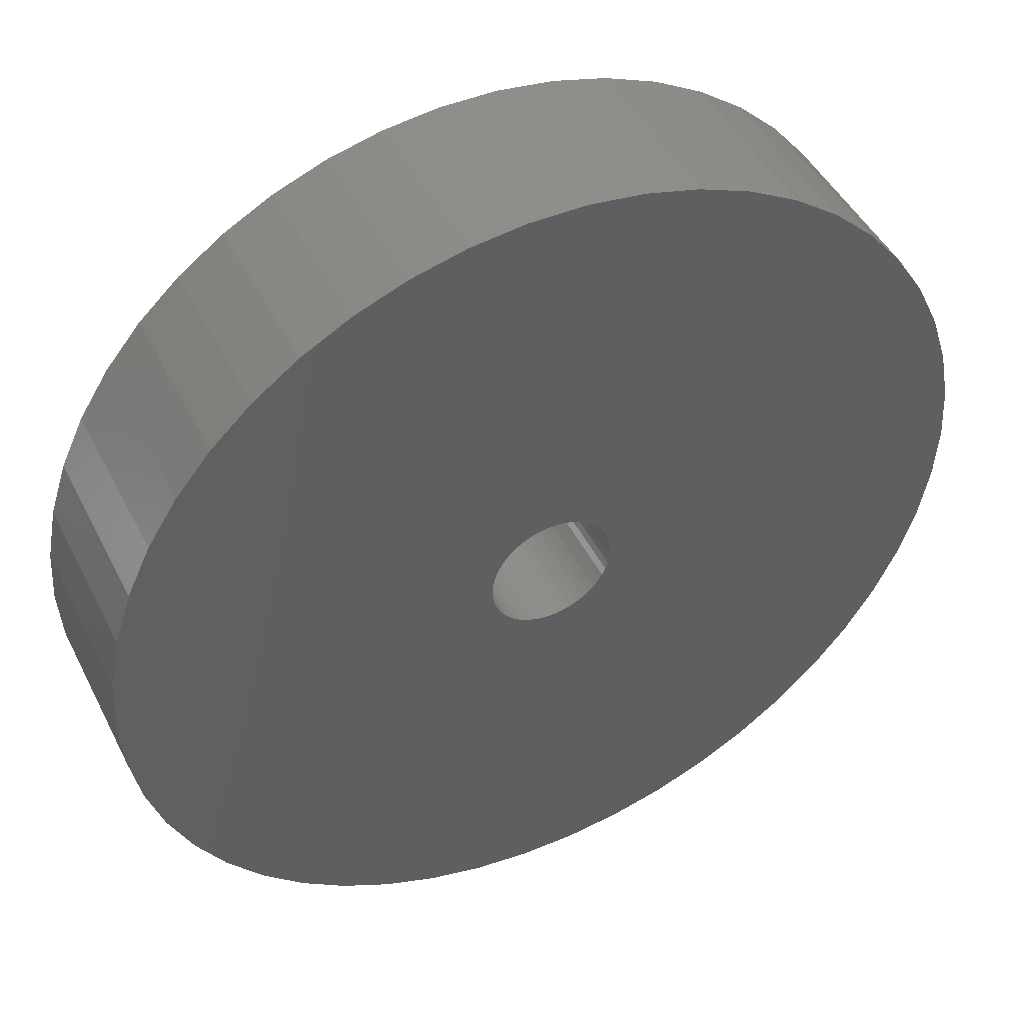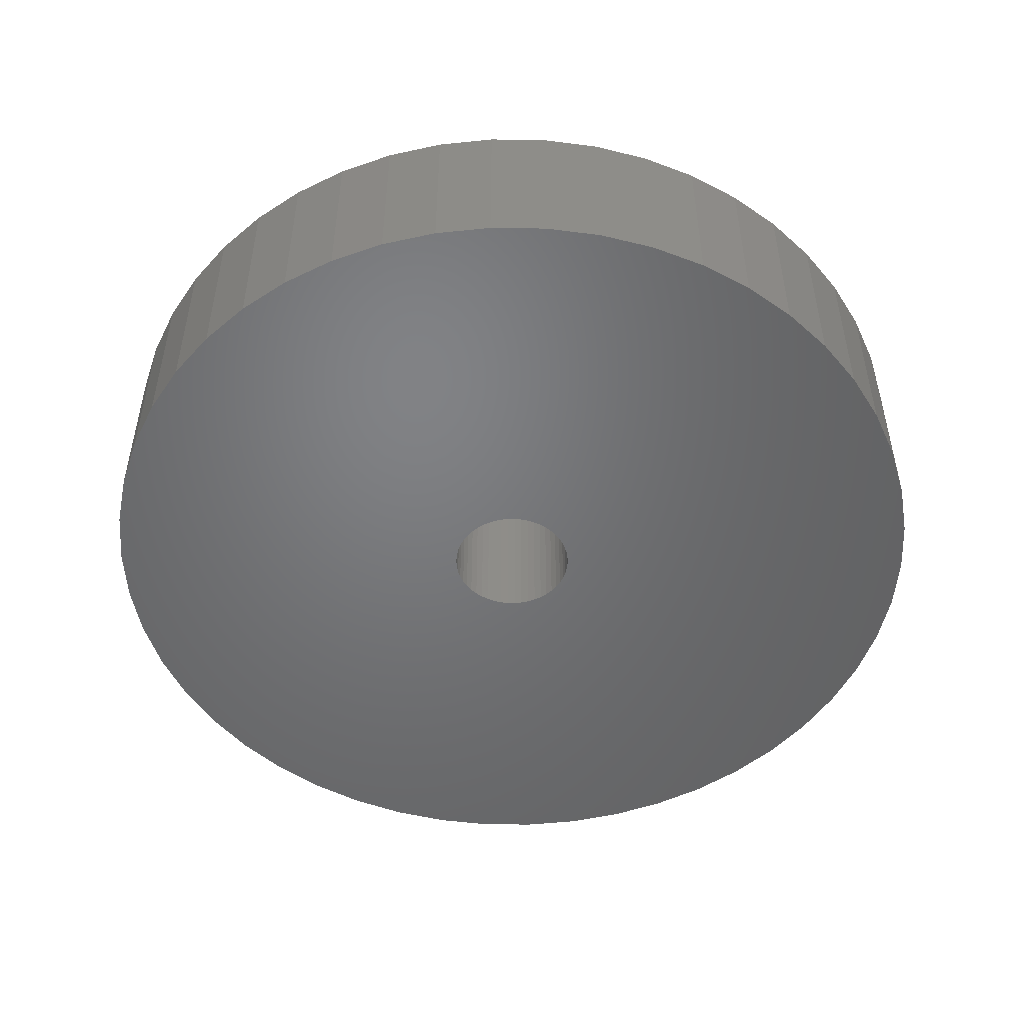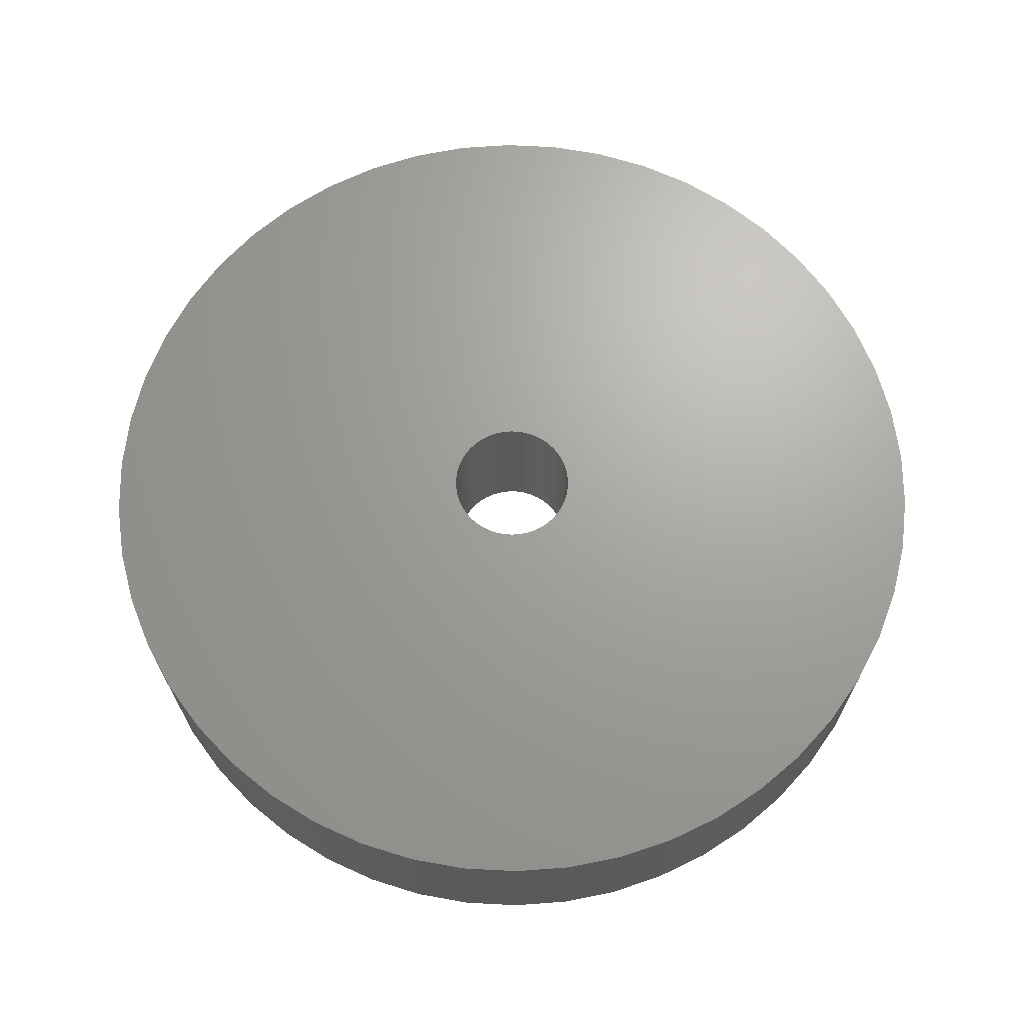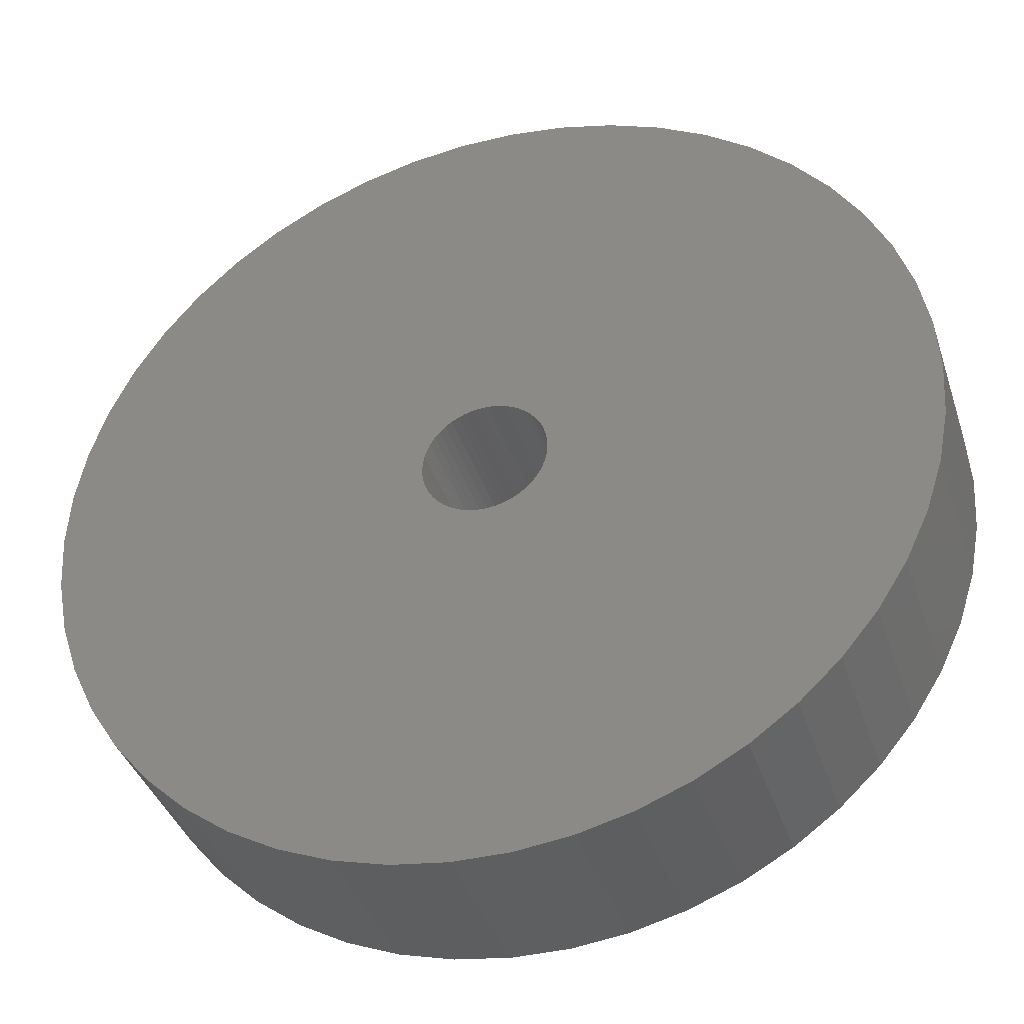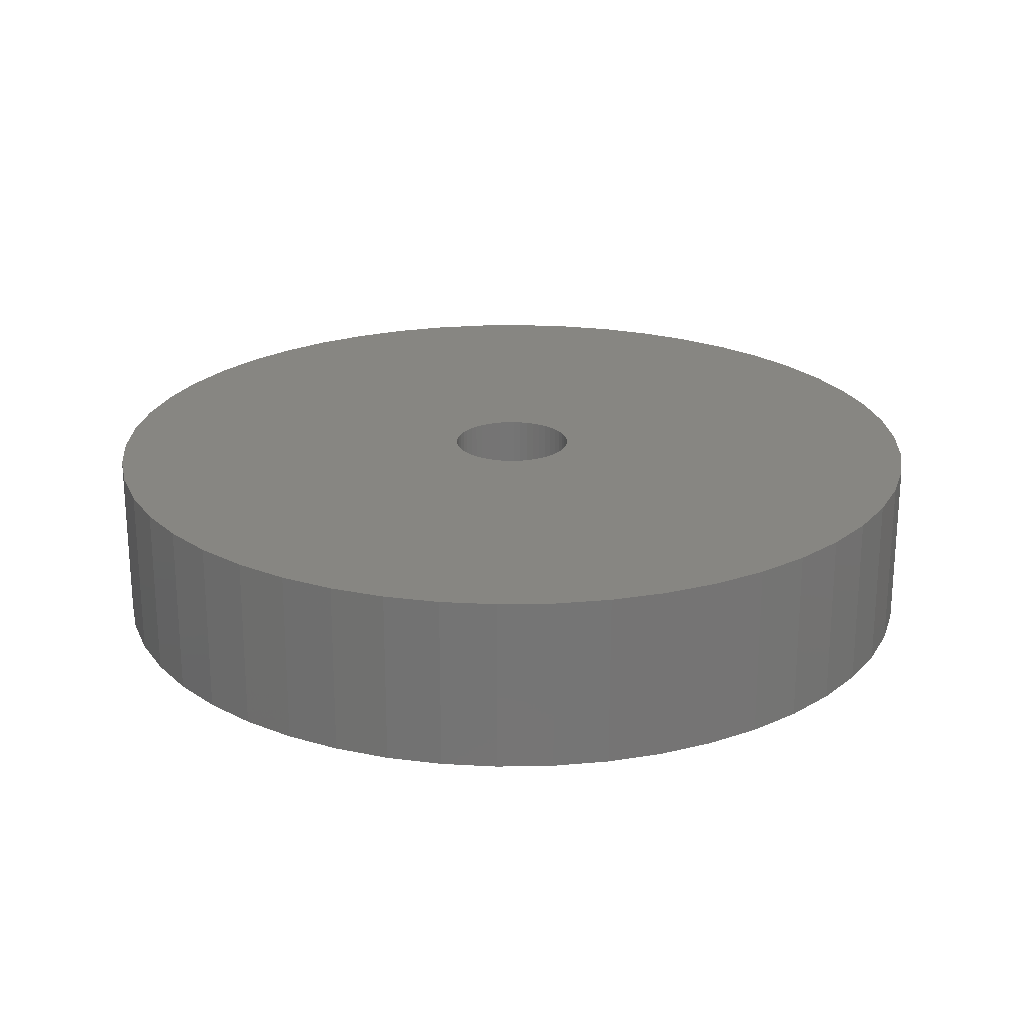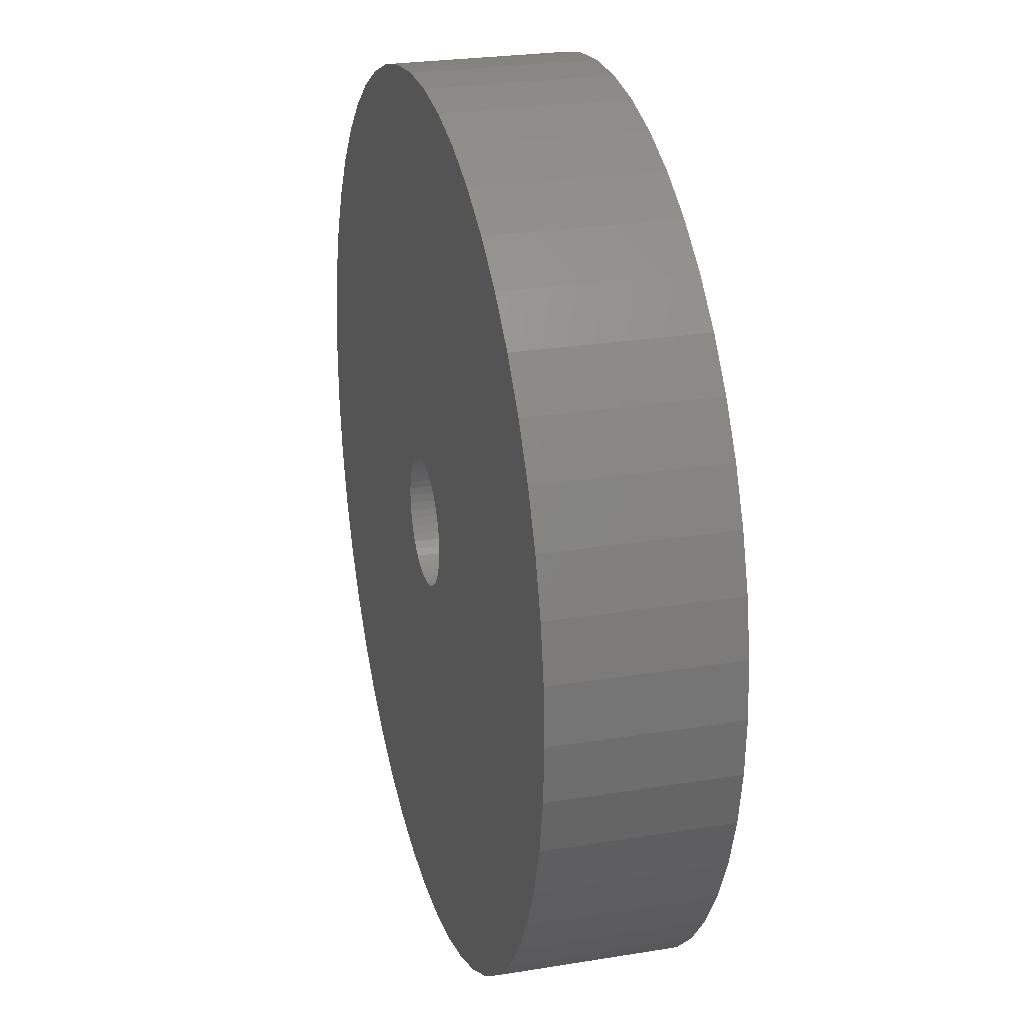
<metadata>
{"format":"stl","ext":"stl","renderer":"f3d","projection":"perspective","resolution":1024,"background":"white","views":[{"elev":46.1,"azim":154.3,"up":"+Y"},{"elev":-50.4,"azim":-51.2,"up":"+Z"},{"elev":67.9,"azim":3.0,"up":"+Z"},{"elev":-38.5,"azim":-162.6,"up":"+Y"},{"elev":22.6,"azim":-59.3,"up":"+Z"},{"elev":25.5,"azim":75.3,"up":"+Y"}]}
</metadata>
<code>
# stl→obj: 200 verts, 400 faces
v 17.5 0 3.5
v 17.36 2.193 -3.5
v 17.36 2.193 3.5
v 17.5 0 -3.5
v -17.5 0 -3.5
v -17.36 2.193 3.5
v -17.36 2.193 -3.5
v -17.5 0 3.5
v 1.099 17.47 -3.5
v -1.099 17.47 3.5
v 1.099 17.47 3.5
v -1.099 17.47 -3.5
v 12.76 11.98 -3.5
v 11.15 13.48 3.5
v 12.76 11.98 3.5
v 11.15 13.48 -3.5
v -11.15 13.48 -3.5
v -12.76 11.98 3.5
v -11.15 13.48 3.5
v -12.76 11.98 -3.5
v -5.408 16.64 -3.5
v -7.451 15.83 3.5
v -5.408 16.64 3.5
v -7.451 15.83 -3.5
v 12.76 -11.98 3.5
v 14.16 -10.29 -3.5
v 14.16 -10.29 3.5
v 12.76 -11.98 -3.5
v 16.27 6.442 3.5
v 15.34 8.431 -3.5
v 15.34 8.431 3.5
v 16.27 6.442 -3.5
v 16.95 4.352 -3.5
v 16.95 4.352 3.5
v 7.451 15.83 -3.5
v 5.408 16.64 3.5
v 7.451 15.83 3.5
v 5.408 16.64 -3.5
v 9.377 14.78 3.5
v 9.377 14.78 -3.5
v -16.27 6.442 -3.5
v -15.34 8.431 3.5
v -15.34 8.431 -3.5
v -16.27 6.442 3.5
v -14.16 10.29 3.5
v -14.16 10.29 -3.5
v -16.95 4.352 -3.5
v -16.95 4.352 3.5
v -9.377 14.78 -3.5
v -9.377 14.78 3.5
v -3.279 17.19 3.5
v -3.279 17.19 -3.5
v 17.36 -2.193 3.5
v 17.36 -2.193 -3.5
v -5.408 -16.64 -3.5
v -3.279 -17.19 3.5
v -5.408 -16.64 3.5
v -3.279 -17.19 -3.5
v 1.099 -17.47 -3.5
v 3.279 -17.19 3.5
v 1.099 -17.47 3.5
v 3.279 -17.19 -3.5
v 14.16 10.29 3.5
v 14.16 10.29 -3.5
v 3.279 17.19 3.5
v 3.279 17.19 -3.5
v 9.377 -14.78 -3.5
v 11.15 -13.48 3.5
v 9.377 -14.78 3.5
v 11.15 -13.48 -3.5
v 15.34 -8.431 -3.5
v 15.34 -8.431 3.5
v 16.27 -6.442 3.5
v 16.95 -4.352 -3.5
v 16.95 -4.352 3.5
v 16.27 -6.442 -3.5
v -15.34 -8.431 -3.5
v -16.27 -6.442 3.5
v -16.27 -6.442 -3.5
v -15.34 -8.431 3.5
v -16.95 -4.352 3.5
v -16.95 -4.352 -3.5
v 5.408 -16.64 -3.5
v 7.451 -15.83 3.5
v 5.408 -16.64 3.5
v 7.451 -15.83 -3.5
v 2.5 0 3.5
v 2.48 0.3133 3.5
v 2.421 0.6217 3.5
v 2.48 -0.3133 3.5
v 2.324 0.9203 3.5
v 2.191 1.204 3.5
v 2.421 -0.6217 3.5
v 2.023 1.469 3.5
v 1.822 1.711 3.5
v 2.324 -0.9203 3.5
v 1.594 1.926 3.5
v 1.34 2.111 3.5
v 2.191 -1.204 3.5
v 1.064 2.262 3.5
v 0.7725 2.378 3.5
v 2.023 -1.469 3.5
v 0.4685 2.456 3.5
v 0.157 2.495 3.5
v -0.157 2.495 3.5
v -0.4685 2.456 3.5
v -0.7725 2.378 3.5
v -1.064 2.262 3.5
v -1.34 2.111 3.5
v -1.594 1.926 3.5
v -1.822 1.711 3.5
v -2.023 1.469 3.5
v 1.822 -1.711 3.5
v 1.594 -1.926 3.5
v 1.34 -2.111 3.5
v 1.064 -2.262 3.5
v 0.7725 -2.378 3.5
v 0.4685 -2.456 3.5
v 0.157 -2.495 3.5
v -0.157 -2.495 3.5
v -1.099 -17.47 3.5
v -0.4685 -2.456 3.5
v -0.7725 -2.378 3.5
v -1.064 -2.262 3.5
v -7.451 -15.83 3.5
v -1.34 -2.111 3.5
v -9.377 -14.78 3.5
v -1.594 -1.926 3.5
v -11.15 -13.48 3.5
v -1.822 -1.711 3.5
v -12.76 -11.98 3.5
v -2.023 -1.469 3.5
v -14.16 -10.29 3.5
v -2.191 -1.204 3.5
v -2.324 -0.9203 3.5
v -2.421 -0.6217 3.5
v -2.48 -0.3133 3.5
v -17.36 -2.193 3.5
v -2.5 0 3.5
v -2.191 1.204 3.5
v -2.324 0.9203 3.5
v -2.421 0.6217 3.5
v -2.48 0.3133 3.5
v -1.099 -17.47 -3.5
v -7.451 -15.83 -3.5
v -17.36 -2.193 -3.5
v -12.76 -11.98 -3.5
v -11.15 -13.48 -3.5
v -14.16 -10.29 -3.5
v 2.5 0 -3.5
v 2.48 -0.3133 -3.5
v 2.421 -0.6217 -3.5
v 2.48 0.3133 -3.5
v 2.324 -0.9203 -3.5
v 2.191 -1.204 -3.5
v 2.421 0.6217 -3.5
v 2.023 -1.469 -3.5
v 1.822 -1.711 -3.5
v 2.324 0.9203 -3.5
v 1.594 -1.926 -3.5
v 1.34 -2.111 -3.5
v 2.191 1.204 -3.5
v 1.064 -2.262 -3.5
v 0.7725 -2.378 -3.5
v 2.023 1.469 -3.5
v 0.4685 -2.456 -3.5
v 0.157 -2.495 -3.5
v -0.157 -2.495 -3.5
v -0.4685 -2.456 -3.5
v -0.7725 -2.378 -3.5
v -1.064 -2.262 -3.5
v -1.34 -2.111 -3.5
v -9.377 -14.78 -3.5
v -1.594 -1.926 -3.5
v -1.822 -1.711 -3.5
v -2.023 -1.469 -3.5
v 1.822 1.711 -3.5
v 1.594 1.926 -3.5
v 1.34 2.111 -3.5
v 1.064 2.262 -3.5
v 0.7725 2.378 -3.5
v 0.4685 2.456 -3.5
v 0.157 2.495 -3.5
v -0.157 2.495 -3.5
v -0.4685 2.456 -3.5
v -0.7725 2.378 -3.5
v -1.064 2.262 -3.5
v -1.34 2.111 -3.5
v -1.594 1.926 -3.5
v -1.822 1.711 -3.5
v -2.023 1.469 -3.5
v -2.191 1.204 -3.5
v -2.324 0.9203 -3.5
v -2.421 0.6217 -3.5
v -2.48 0.3133 -3.5
v -2.5 0 -3.5
v -2.191 -1.204 -3.5
v -2.324 -0.9203 -3.5
v -2.421 -0.6217 -3.5
v -2.48 -0.3133 -3.5
f 1 2 3
f 2 1 4
f 5 6 7
f 6 5 8
f 9 10 11
f 10 9 12
f 13 14 15
f 14 13 16
f 17 18 19
f 18 17 20
f 21 22 23
f 22 21 24
f 25 26 27
f 26 25 28
f 29 30 31
f 30 29 32
f 3 33 34
f 33 3 2
f 35 36 37
f 36 35 38
f 16 39 14
f 39 16 40
f 41 42 43
f 42 41 44
f 43 45 46
f 45 43 42
f 47 44 41
f 44 47 48
f 49 19 50
f 19 49 17
f 12 51 10
f 51 12 52
f 53 4 1
f 4 53 54
f 55 56 57
f 56 55 58
f 59 60 61
f 60 59 62
f 34 32 29
f 32 34 33
f 63 13 15
f 13 63 64
f 31 64 63
f 64 31 30
f 38 65 36
f 65 38 66
f 66 11 65
f 11 66 9
f 40 37 39
f 37 40 35
f 52 23 51
f 23 52 21
f 67 68 69
f 68 67 70
f 27 71 72
f 71 27 26
f 73 74 75
f 74 73 76
f 75 54 53
f 54 75 74
f 77 78 79
f 78 77 80
f 79 81 82
f 81 79 78
f 70 25 68
f 25 70 28
f 83 84 85
f 84 83 86
f 62 85 60
f 85 62 83
f 46 18 20
f 18 46 45
f 87 1 3
f 88 3 34
f 1 87 53
f 89 34 29
f 90 53 87
f 91 29 31
f 53 90 75
f 92 31 63
f 93 75 90
f 94 63 15
f 75 93 73
f 95 15 14
f 96 73 93
f 97 14 39
f 73 96 72
f 98 39 37
f 99 72 96
f 100 37 36
f 72 99 27
f 101 36 65
f 102 27 99
f 27 102 25
f 3 88 87
f 34 89 88
f 29 91 89
f 31 92 91
f 63 94 92
f 15 95 94
f 14 97 95
f 39 98 97
f 103 65 11
f 37 100 98
f 36 101 100
f 65 103 101
f 11 104 103
f 11 105 104
f 10 105 11
f 105 10 106
f 51 106 10
f 106 51 107
f 23 107 51
f 107 23 108
f 22 108 23
f 108 22 109
f 50 109 22
f 109 50 110
f 19 110 50
f 110 19 111
f 111 18 112
f 18 111 19
f 113 25 102
f 25 113 68
f 114 68 113
f 68 114 69
f 115 69 114
f 69 115 84
f 116 84 115
f 84 116 85
f 117 85 116
f 85 117 60
f 118 60 117
f 60 118 61
f 119 61 118
f 120 61 119
f 121 120 122
f 56 122 123
f 57 123 124
f 120 121 61
f 125 124 126
f 127 126 128
f 129 128 130
f 131 130 132
f 133 132 134
f 80 134 135
f 78 135 136
f 81 136 137
f 122 56 121
f 138 137 139
f 45 112 18
f 112 45 140
f 123 57 56
f 42 140 45
f 124 125 57
f 140 42 141
f 126 127 125
f 44 141 42
f 128 129 127
f 141 44 142
f 130 131 129
f 48 142 44
f 132 133 131
f 142 48 143
f 134 80 133
f 6 143 48
f 135 78 80
f 143 6 139
f 136 81 78
f 8 139 6
f 137 138 81
f 139 8 138
f 7 48 47
f 48 7 6
f 24 50 22
f 50 24 49
f 72 76 73
f 76 72 71
f 144 61 121
f 61 144 59
f 145 57 125
f 57 145 55
f 146 8 5
f 8 146 138
f 86 69 84
f 69 86 67
f 58 121 56
f 121 58 144
f 147 129 131
f 129 147 148
f 147 133 149
f 133 147 131
f 149 80 77
f 80 149 133
f 150 4 54
f 151 54 74
f 4 150 2
f 152 74 76
f 153 2 150
f 154 76 71
f 2 153 33
f 155 71 26
f 156 33 153
f 157 26 28
f 33 156 32
f 158 28 70
f 159 32 156
f 160 70 67
f 32 159 30
f 161 67 86
f 162 30 159
f 163 86 83
f 30 162 64
f 164 83 62
f 165 64 162
f 64 165 13
f 54 151 150
f 74 152 151
f 76 154 152
f 71 155 154
f 26 157 155
f 28 158 157
f 70 160 158
f 67 161 160
f 166 62 59
f 86 163 161
f 83 164 163
f 62 166 164
f 59 167 166
f 59 168 167
f 144 168 59
f 168 144 169
f 58 169 144
f 169 58 170
f 55 170 58
f 170 55 171
f 145 171 55
f 171 145 172
f 173 172 145
f 172 173 174
f 148 174 173
f 174 148 175
f 175 147 176
f 147 175 148
f 177 13 165
f 13 177 16
f 178 16 177
f 16 178 40
f 179 40 178
f 40 179 35
f 180 35 179
f 35 180 38
f 181 38 180
f 38 181 66
f 182 66 181
f 66 182 9
f 183 9 182
f 184 9 183
f 12 184 185
f 52 185 186
f 21 186 187
f 184 12 9
f 24 187 188
f 49 188 189
f 17 189 190
f 20 190 191
f 46 191 192
f 43 192 193
f 41 193 194
f 47 194 195
f 185 52 12
f 7 195 196
f 149 176 147
f 176 149 197
f 186 21 52
f 77 197 149
f 187 24 21
f 197 77 198
f 188 49 24
f 79 198 77
f 189 17 49
f 198 79 199
f 190 20 17
f 82 199 79
f 191 46 20
f 199 82 200
f 192 43 46
f 146 200 82
f 193 41 43
f 200 146 196
f 194 47 41
f 5 196 146
f 195 7 47
f 196 5 7
f 82 138 146
f 138 82 81
f 173 125 127
f 125 173 145
f 148 127 129
f 127 148 173
f 159 92 162
f 92 159 91
f 162 94 165
f 94 162 92
f 182 101 103
f 101 182 181
f 181 100 101
f 100 181 180
f 187 107 108
f 107 187 186
f 141 192 140
f 192 141 193
f 151 87 150
f 87 151 90
f 163 117 116
f 117 163 164
f 178 95 97
f 95 178 177
f 183 103 104
f 103 183 182
f 139 195 143
f 195 139 196
f 143 194 142
f 194 143 195
f 112 190 111
f 190 112 191
f 185 105 106
f 105 185 184
f 190 110 111
f 110 190 189
f 160 115 114
f 115 160 161
f 155 96 154
f 96 155 99
f 168 122 120
f 122 168 169
f 164 118 117
f 118 164 166
f 153 89 156
f 89 153 88
f 156 91 159
f 91 156 89
f 165 95 177
f 95 165 94
f 184 104 105
f 104 184 183
f 179 97 98
f 97 179 178
f 180 98 100
f 98 180 179
f 140 191 112
f 191 140 192
f 186 106 107
f 106 186 185
f 188 108 109
f 108 188 187
f 189 109 110
f 109 189 188
f 150 88 153
f 88 150 87
f 158 102 157
f 102 158 113
f 157 99 155
f 99 157 102
f 169 123 122
f 123 169 170
f 137 196 139
f 196 137 200
f 136 200 137
f 200 136 199
f 134 198 135
f 198 134 197
f 166 119 118
f 119 166 167
f 158 114 113
f 114 158 160
f 142 193 141
f 193 142 194
f 154 93 152
f 93 154 96
f 135 199 136
f 199 135 198
f 161 116 115
f 116 161 163
f 152 90 151
f 90 152 93
f 174 130 128
f 130 174 175
f 167 120 119
f 120 167 168
f 172 128 126
f 128 172 174
f 171 126 124
f 126 171 172
f 130 176 132
f 176 130 175
f 132 197 134
f 197 132 176
f 170 124 123
f 124 170 171

</code>
